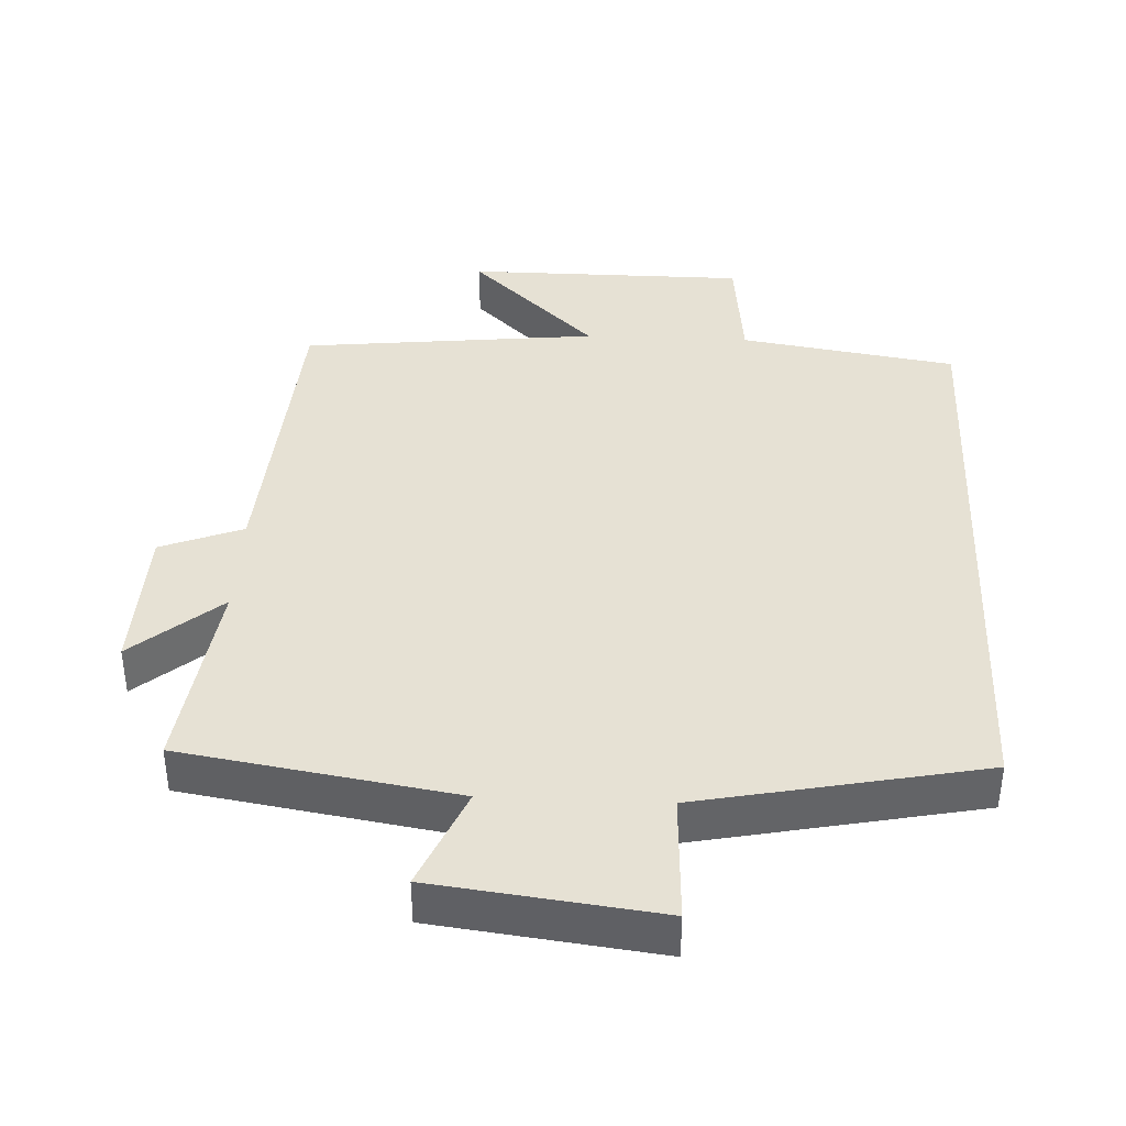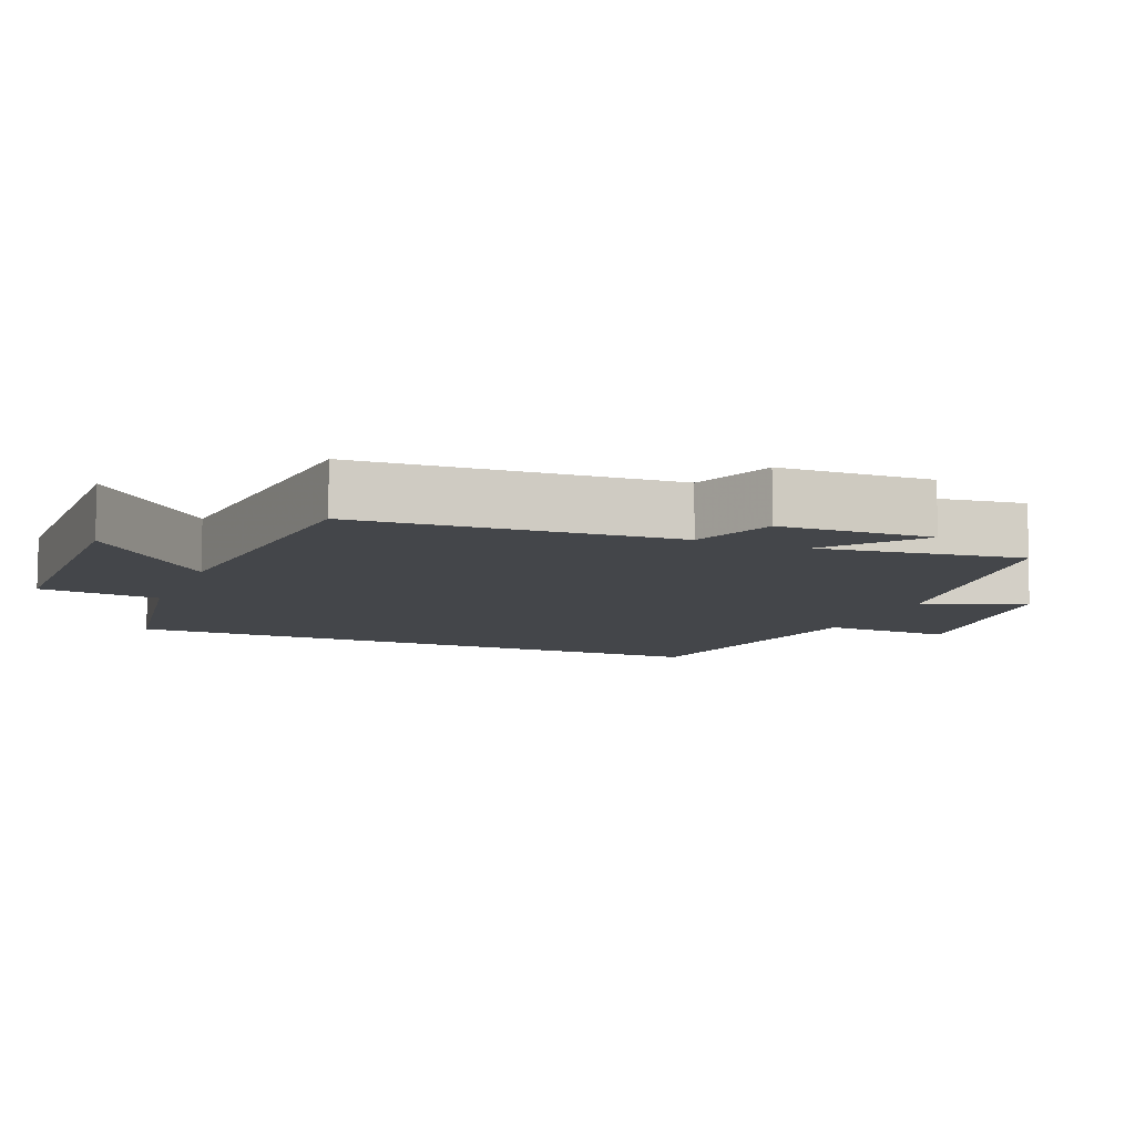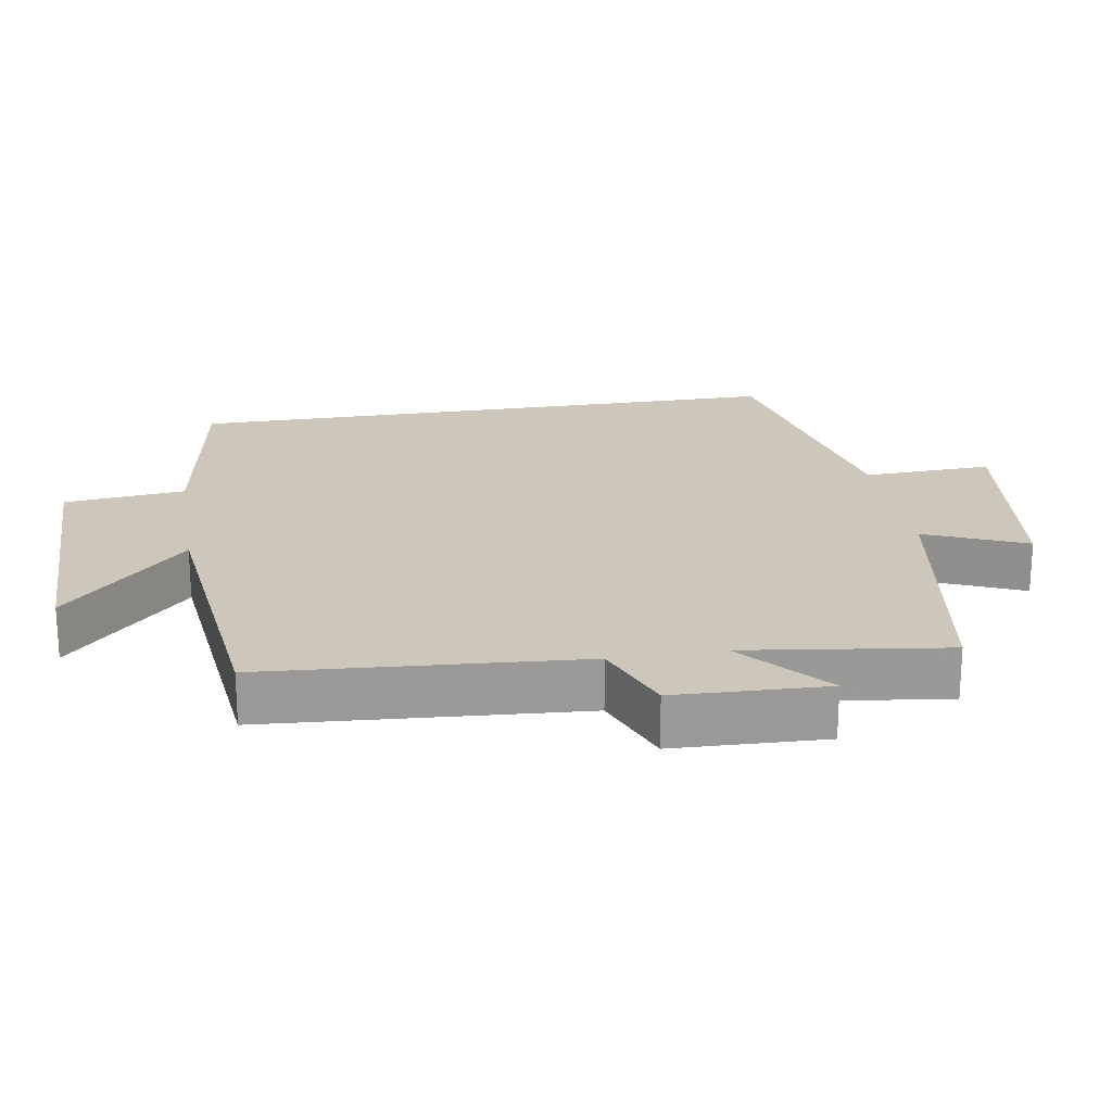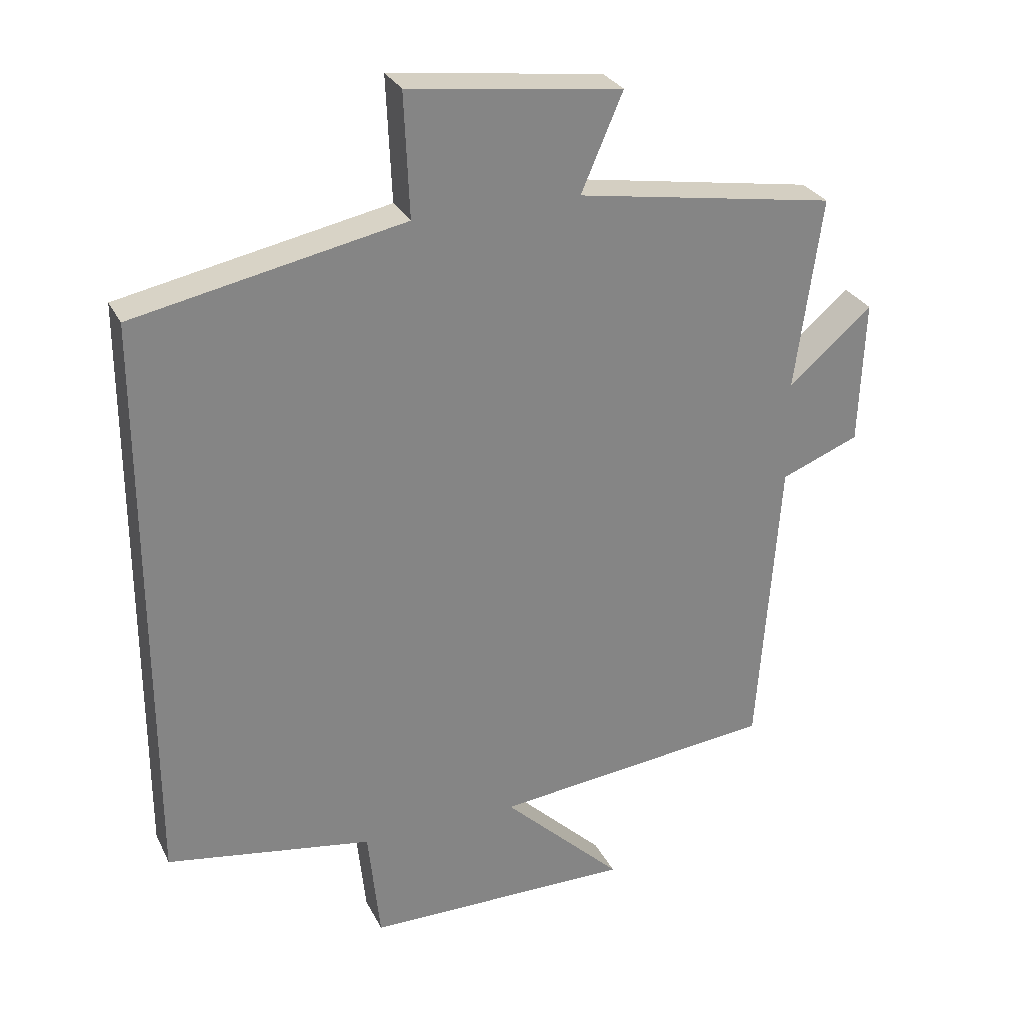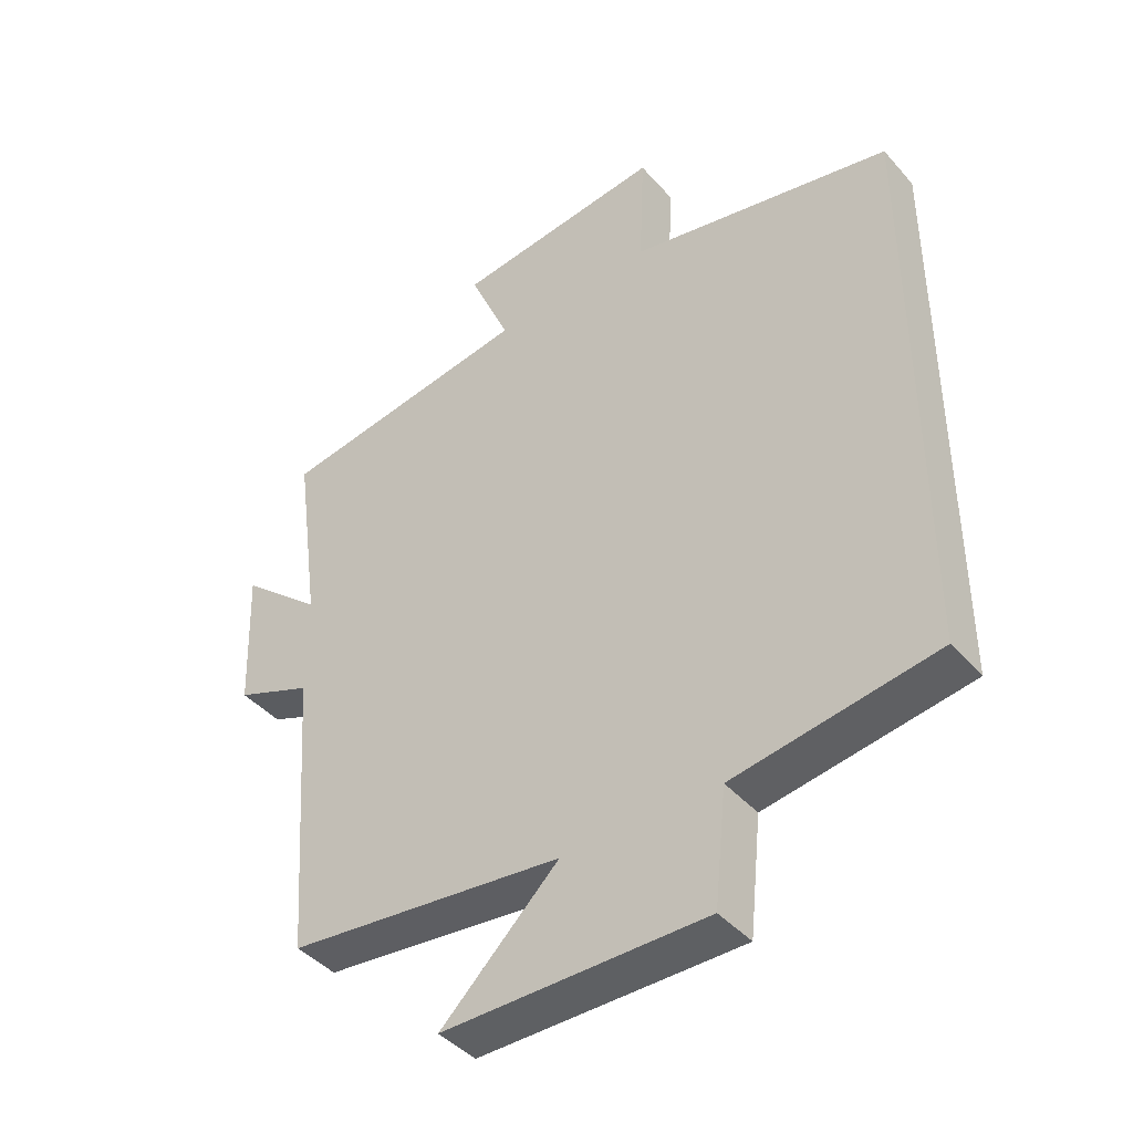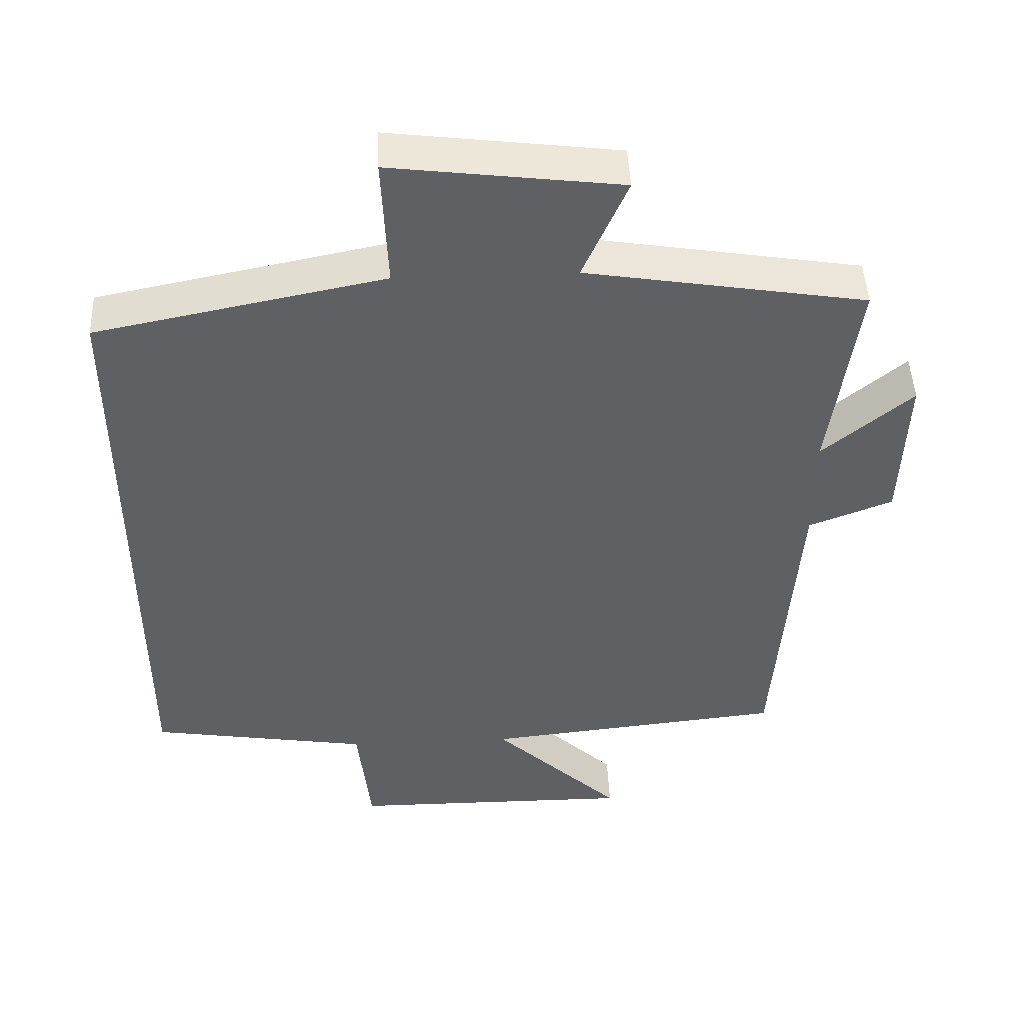
<metadata>
{"format":"obj","ext":"obj","renderer":"f3d","projection":"perspective","resolution":1024,"background":"white","views":[{"elev":39.3,"azim":2.6,"up":"+Y"},{"elev":-9.5,"azim":-112.0,"up":"+Y"},{"elev":21.4,"azim":-99.4,"up":"+Y"},{"elev":28.6,"azim":157.7,"up":"+Z"},{"elev":-42.5,"azim":37.5,"up":"+Z"},{"elev":47.2,"azim":177.5,"up":"+Z"}]}
</metadata>
<code>
v 0.5 0.07 -0.45
v 0.192 0.07 -0.5
v 0.174 0.07 -0.672
v -0.226 0.07 -0.674
v -0.046 0.07 -0.5
v -0.468 0.07 -0.455
v -0.5 0.07 -0.007
v -0.617 0.07 0.039
v -0.625 0.07 0.255
v -0.5 0.07 0.149
v -0.539 0.07 0.436
v -0.15 0.07 0.5
v -0.212 0.07 0.644
v 0.106 0.07 0.684
v 0.098 0.07 0.5
v 0.5 0.07 0.419
v 0.5 0 -0.45
v 0.192 0 -0.5
v 0.174 0 -0.672
v -0.226 0 -0.674
v -0.046 0 -0.5
v -0.468 0 -0.455
v -0.5 0 -0.007
v -0.617 0 0.039
v -0.625 0 0.255
v -0.5 0 0.149
v -0.539 0 0.436
v -0.15 0 0.5
v -0.212 0 0.644
v 0.106 0 0.684
v 0.098 0 0.5
v 0.5 0 0.419
f 15 16 1 2
f 12 13 14 15
f 15 2 3
f 12 15 3
f 11 12 3
f 10 11 3
f 7 8 9 10
f 5 6 7 10
f 5 10 3
f 3 4 5
f 18 17 32 31
f 31 30 29 28
f 19 18 31
f 19 31 28
f 19 28 27
f 19 27 26
f 26 25 24 23
f 26 23 22 21
f 19 26 21
f 21 20 19
f 1 17 18 2
f 2 18 19 3
f 3 19 20 4
f 4 20 21 5
f 5 21 22 6
f 6 22 23 7
f 7 23 24 8
f 8 24 25 9
f 9 25 26 10
f 10 26 27 11
f 11 27 28 12
f 12 28 29 13
f 13 29 30 14
f 14 30 31 15
f 15 31 32 16
f 16 32 17 1

</code>
